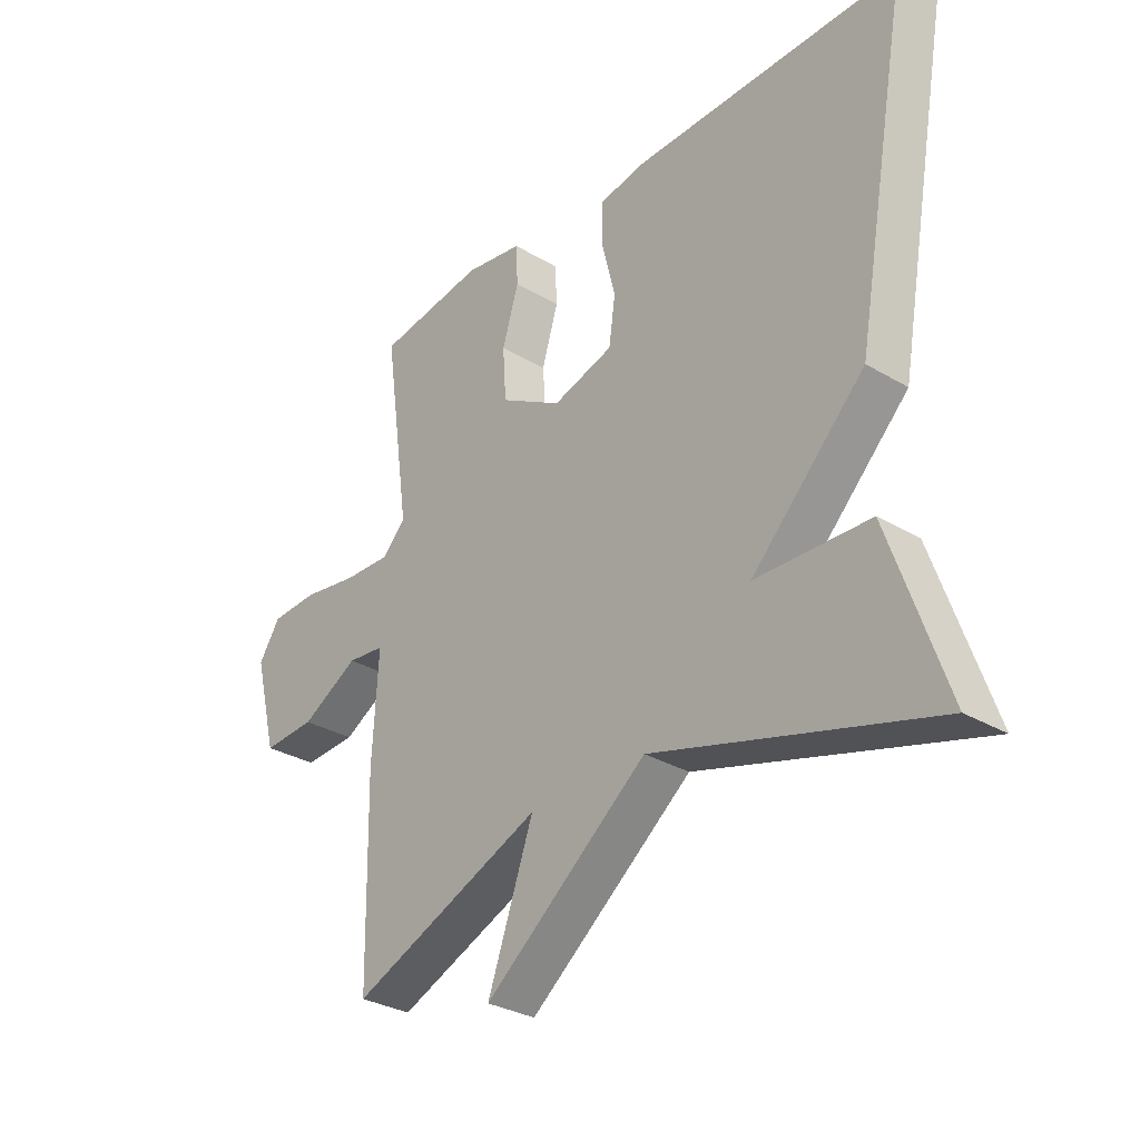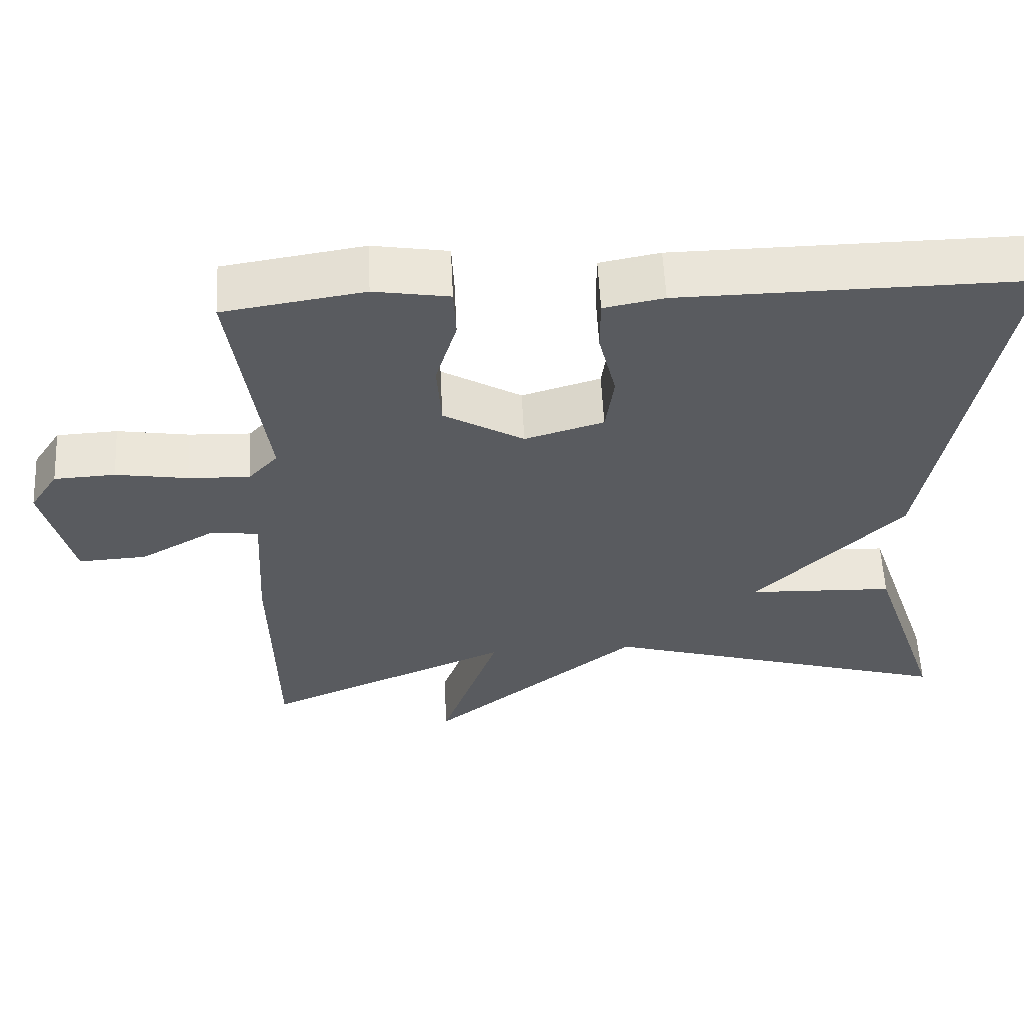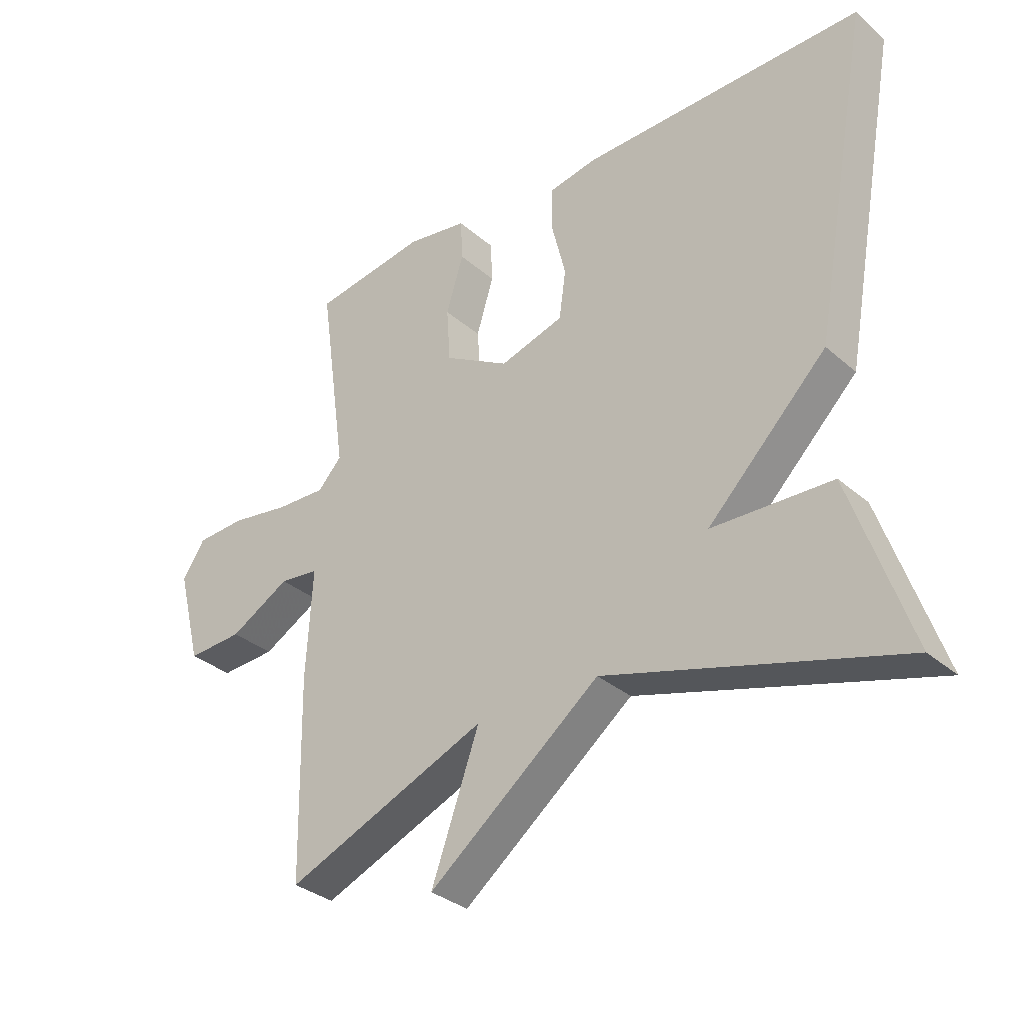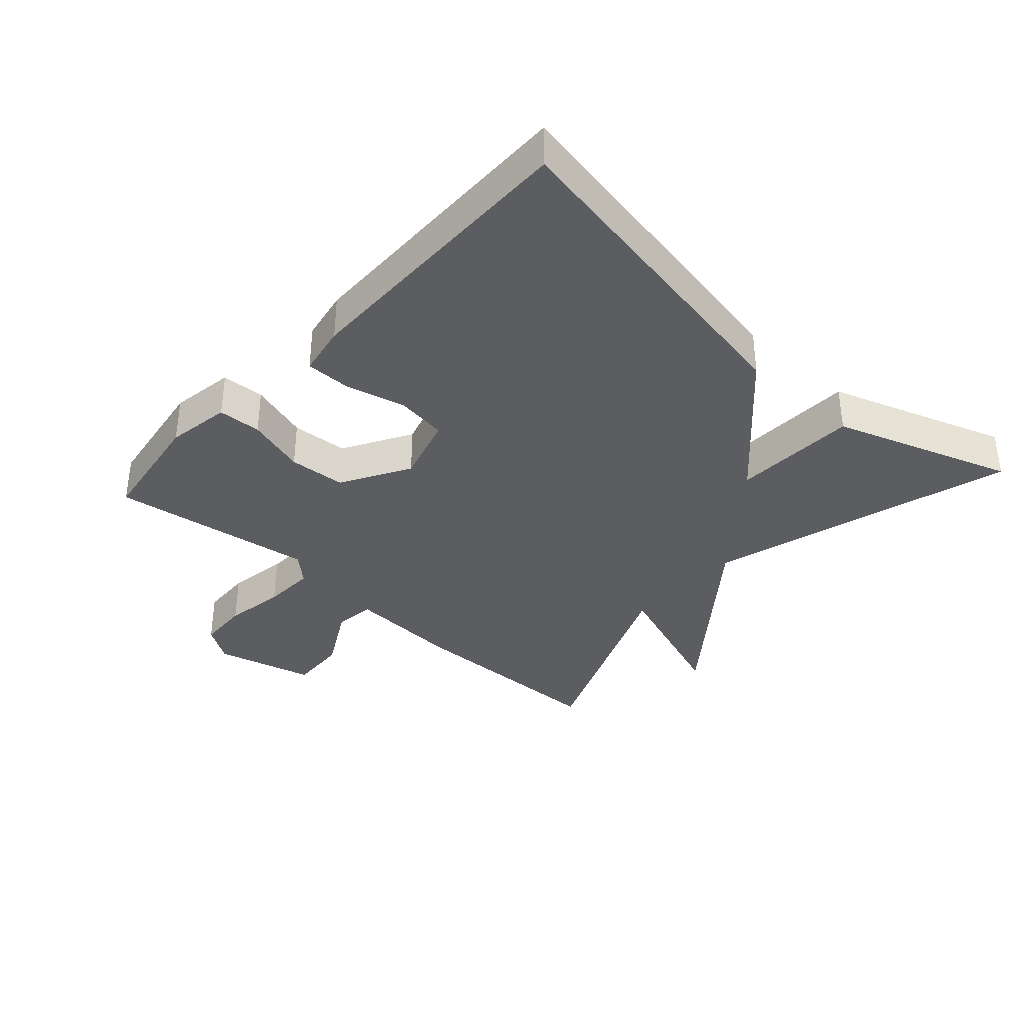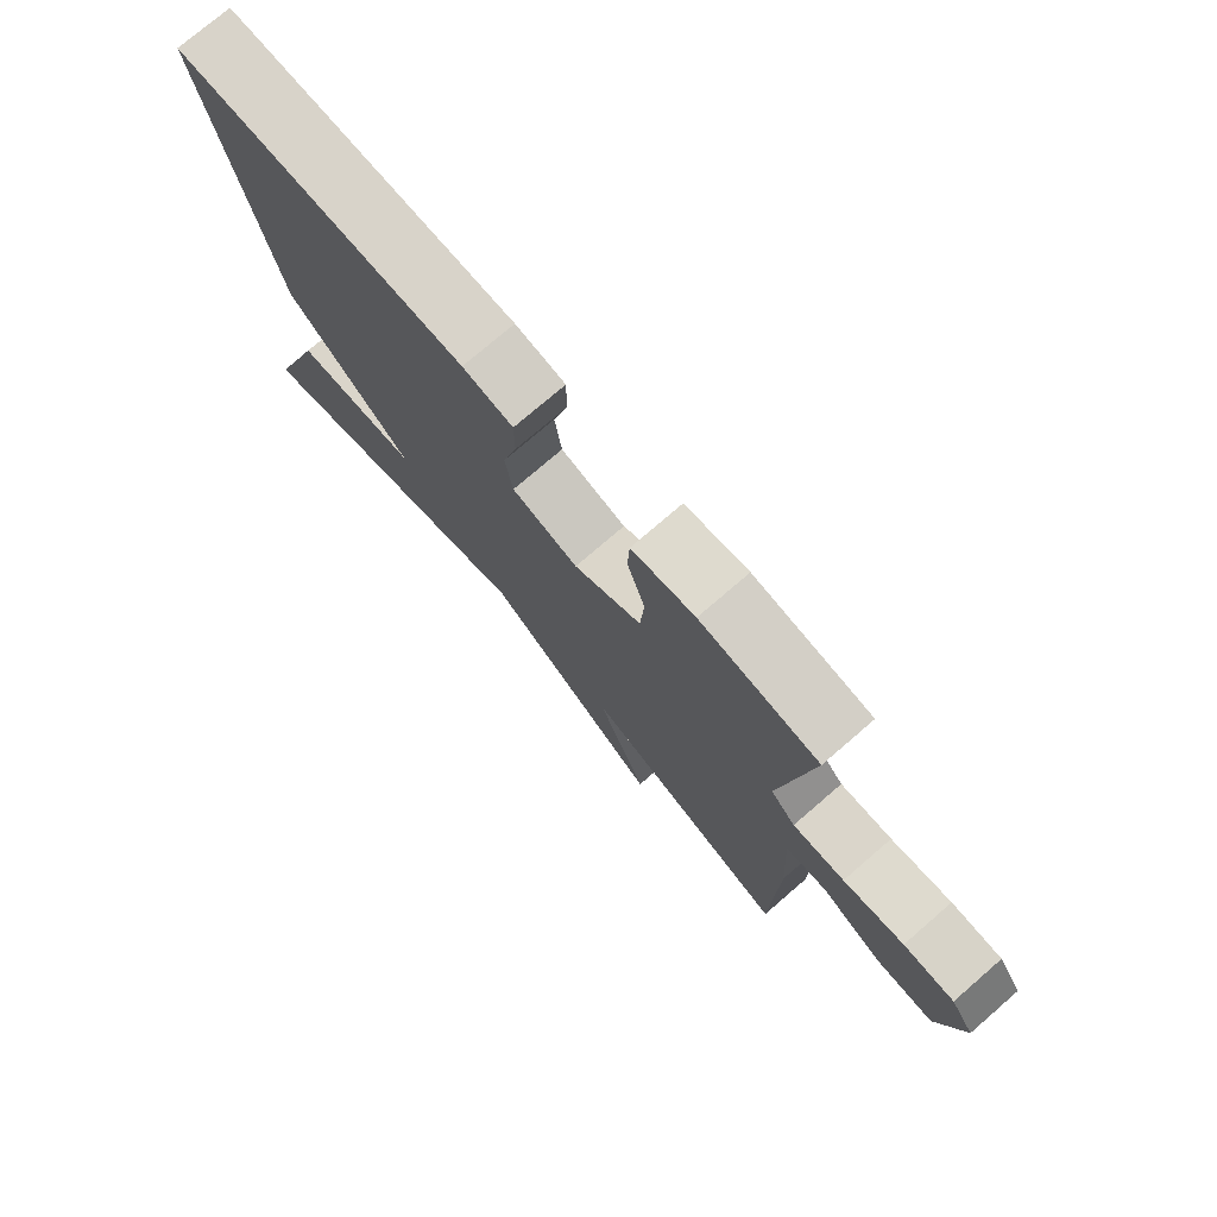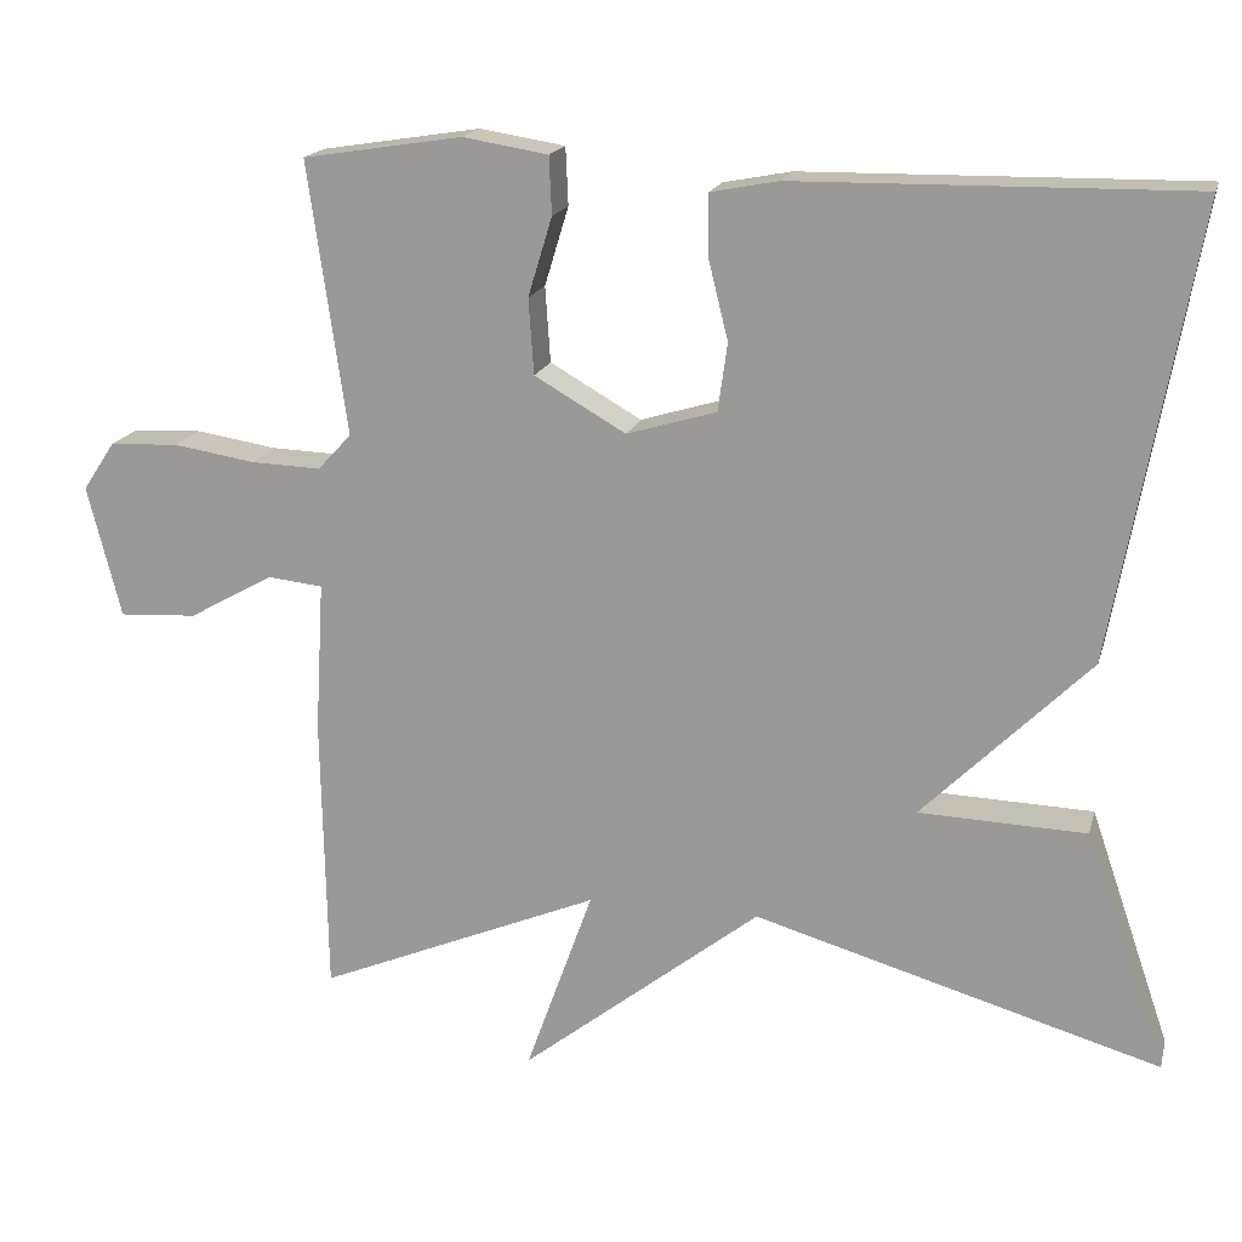
<metadata>
{"format":"obj","ext":"obj","renderer":"f3d","projection":"perspective","resolution":1024,"background":"white","views":[{"elev":-31.0,"azim":49.6,"up":"+Z"},{"elev":57.4,"azim":-2.8,"up":"+Z"},{"elev":-32.8,"azim":40.2,"up":"+Z"},{"elev":-36.1,"azim":47.8,"up":"+Y"},{"elev":75.5,"azim":-130.8,"up":"+Z"},{"elev":17.5,"azim":14.0,"up":"+Z"}]}
</metadata>
<code>
v -0.5 0.07 -0.5
v -0.506 0.07 -0.175
v -0.496 0.07 0
v -0.56 0.07 0.007
v -0.658 0.07 -0.048
v -0.748 0.07 -0.053
v -0.787 0.07 0.1
v -0.75 0.07 0.156
v -0.67 0.07 0.16
v -0.575 0.07 0.145
v -0.494 0.07 0.142
v -0.455 0.07 0.184
v -0.5 0.07 0.5
v -0.315 0.07 0.529
v -0.216 0.07 0.513
v -0.213 0.07 0.446
v -0.241 0.07 0.354
v -0.235 0.07 0.266
v -0.129 0.07 0.205
v -0.025 0.07 0.236
v -0.014 0.07 0.315
v -0.037 0.07 0.408
v -0.037 0.07 0.479
v 0.042 0.07 0.494
v 0.5 0.07 0.5
v 0.405 0.07 -0.023
v 0.211 0.07 -0.216
v 0.405 0.07 -0.223
v 0.5 0.07 -0.5
v 0.028 0.07 -0.363
v -0.25 0.07 -0.581
v -0.172 0.07 -0.363
v -0.5 0 -0.5
v -0.506 0 -0.175
v -0.496 0 0
v -0.56 0 0.007
v -0.658 0 -0.048
v -0.748 0 -0.053
v -0.787 0 0.1
v -0.75 0 0.156
v -0.67 0 0.16
v -0.575 0 0.145
v -0.494 0 0.142
v -0.455 0 0.184
v -0.5 0 0.5
v -0.315 0 0.529
v -0.216 0 0.513
v -0.213 0 0.446
v -0.241 0 0.354
v -0.235 0 0.266
v -0.129 0 0.205
v -0.025 0 0.236
v -0.014 0 0.315
v -0.037 0 0.408
v -0.037 0 0.479
v 0.042 0 0.494
v 0.5 0 0.5
v 0.405 0 -0.023
v 0.211 0 -0.216
v 0.405 0 -0.223
v 0.5 0 -0.5
v 0.028 0 -0.363
v -0.25 0 -0.581
v -0.172 0 -0.363
f 30 31 32
f 27 28 29 30
f 27 30 32
f 25 26 27
f 24 25 27
f 23 24 27
f 22 23 27
f 21 22 27
f 20 21 27
f 19 20 27 32
f 1 2 3
f 32 1 3
f 19 32 3
f 18 19 3
f 15 16 17
f 14 15 17
f 13 14 17
f 12 13 17
f 18 3 4
f 17 18 4
f 12 17 4
f 11 12 4
f 8 9 10
f 7 8 10
f 6 7 10
f 5 6 10
f 4 5 10
f 4 10 11
f 64 63 62
f 62 61 60 59
f 64 62 59
f 59 58 57
f 59 57 56
f 59 56 55
f 59 55 54
f 59 54 53
f 59 53 52
f 64 59 52 51
f 35 34 33
f 35 33 64
f 35 64 51
f 35 51 50
f 49 48 47
f 49 47 46
f 49 46 45
f 49 45 44
f 36 35 50
f 36 50 49
f 36 49 44
f 36 44 43
f 42 41 40
f 42 40 39
f 42 39 38
f 42 38 37
f 42 37 36
f 43 42 36
f 1 33 34 2
f 2 34 35 3
f 3 35 36 4
f 4 36 37 5
f 5 37 38 6
f 6 38 39 7
f 7 39 40 8
f 8 40 41 9
f 9 41 42 10
f 10 42 43 11
f 11 43 44 12
f 12 44 45 13
f 13 45 46 14
f 14 46 47 15
f 15 47 48 16
f 16 48 49 17
f 17 49 50 18
f 18 50 51 19
f 19 51 52 20
f 20 52 53 21
f 21 53 54 22
f 22 54 55 23
f 23 55 56 24
f 24 56 57 25
f 25 57 58 26
f 26 58 59 27
f 27 59 60 28
f 28 60 61 29
f 29 61 62 30
f 30 62 63 31
f 31 63 64 32
f 32 64 33 1

</code>
